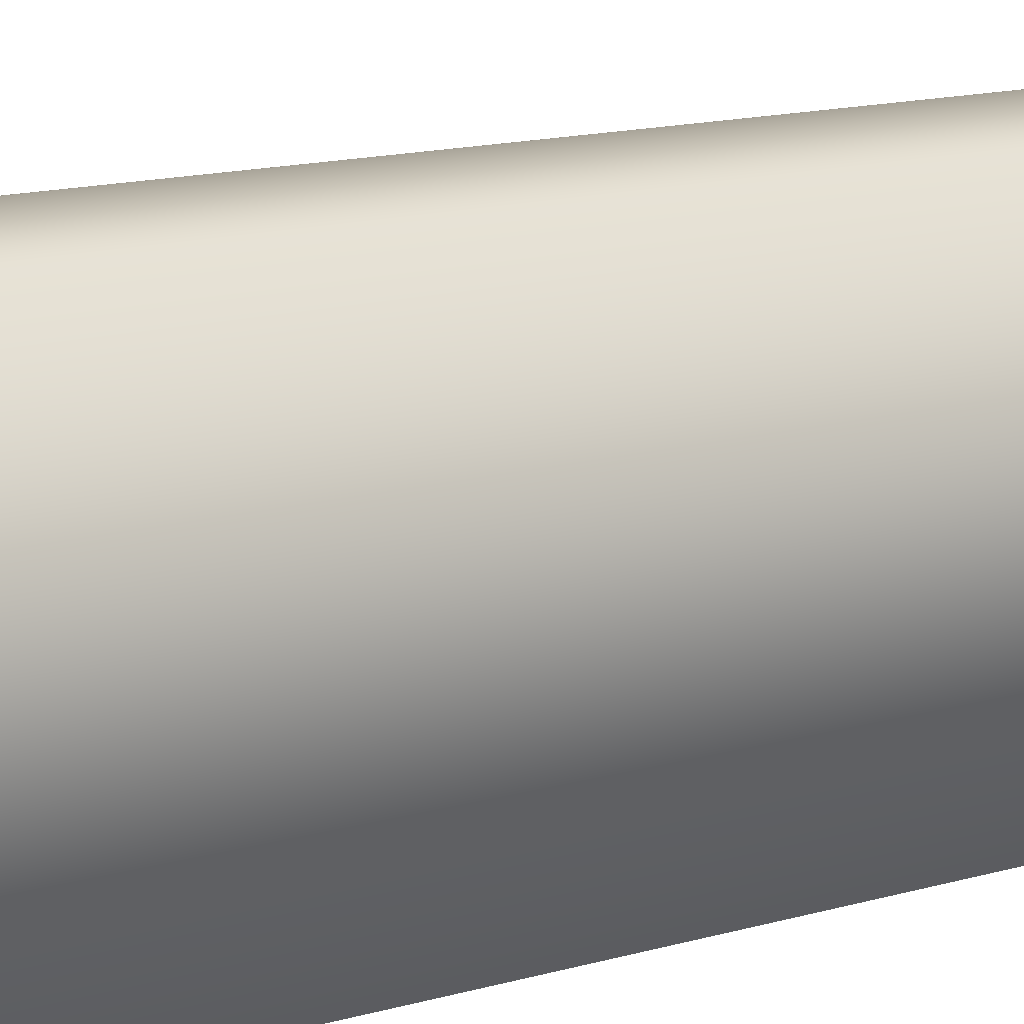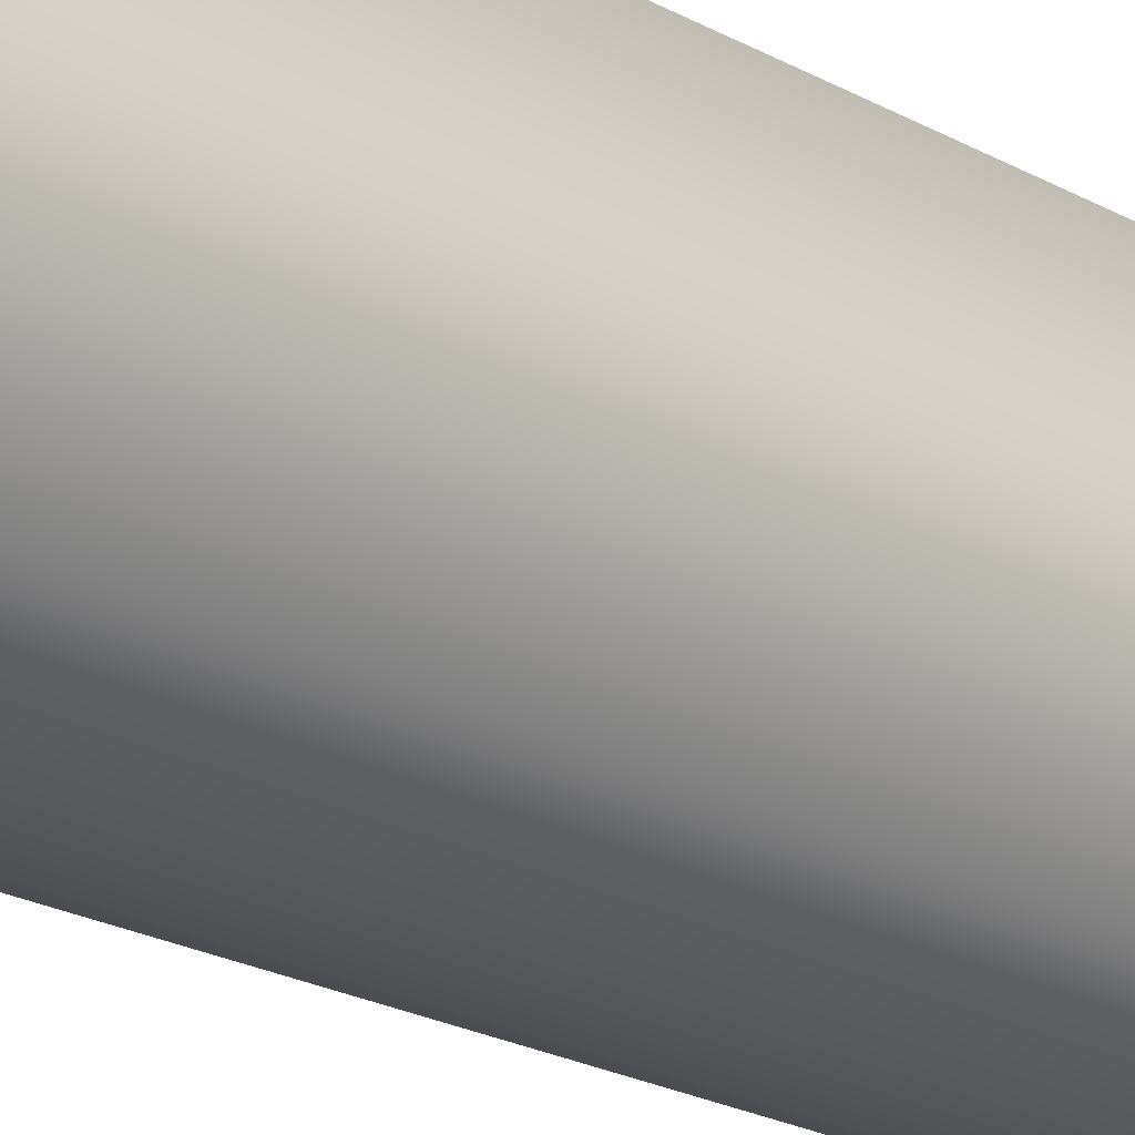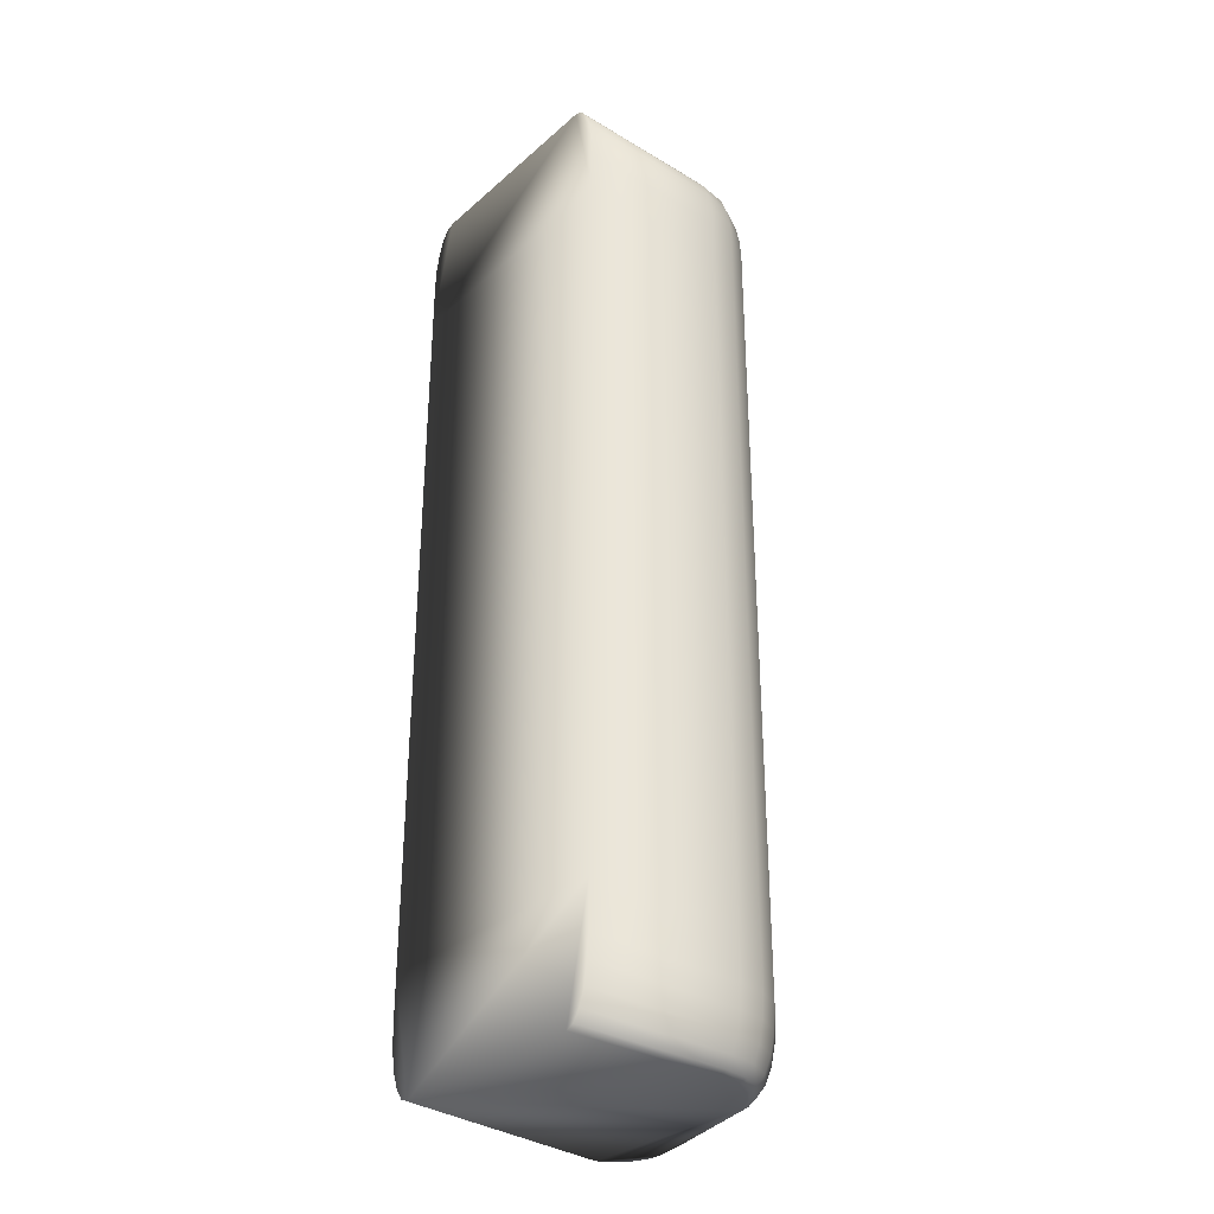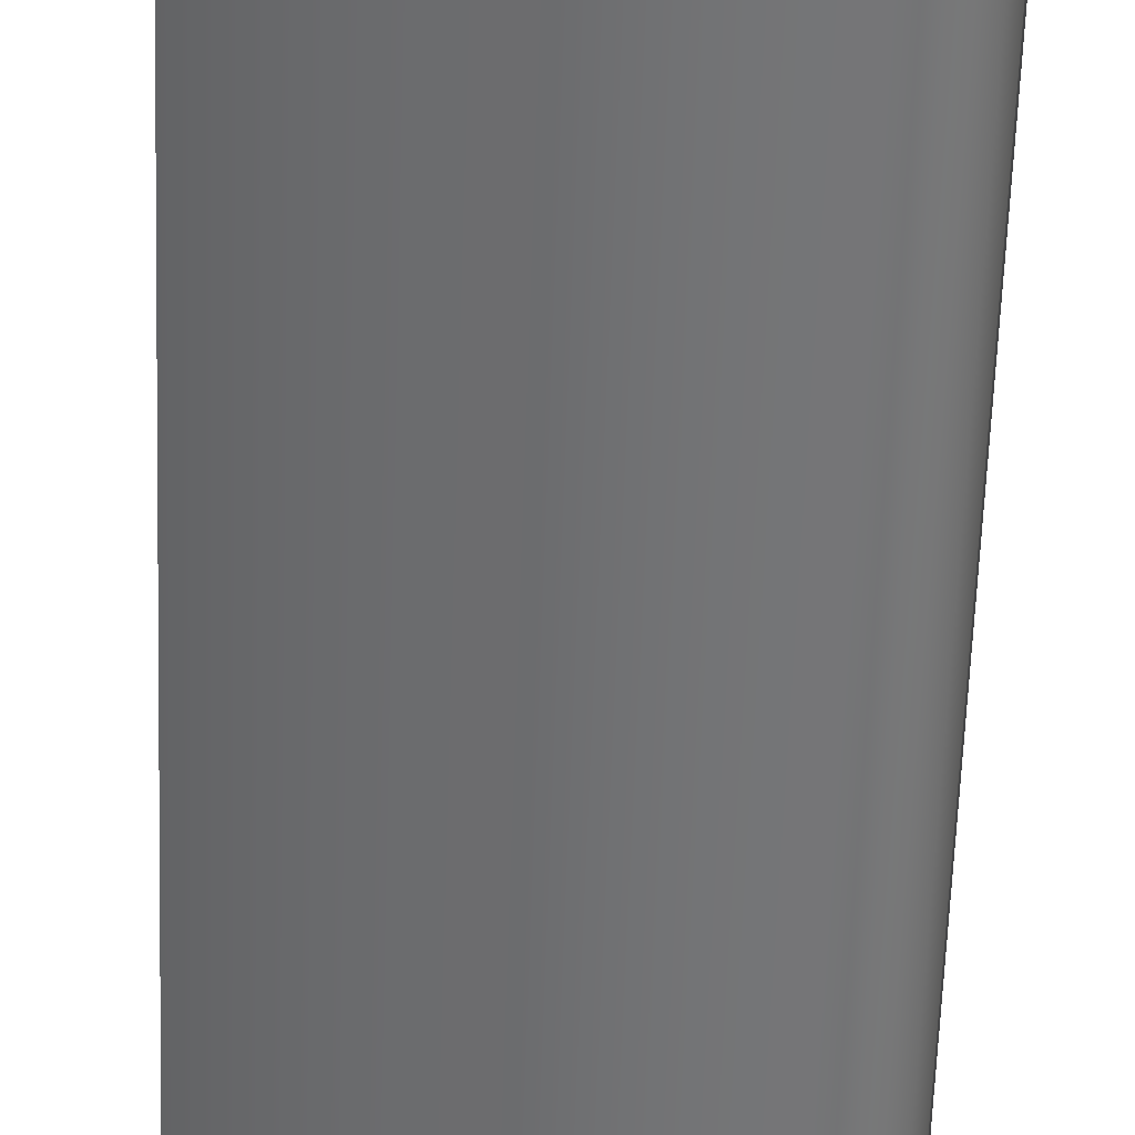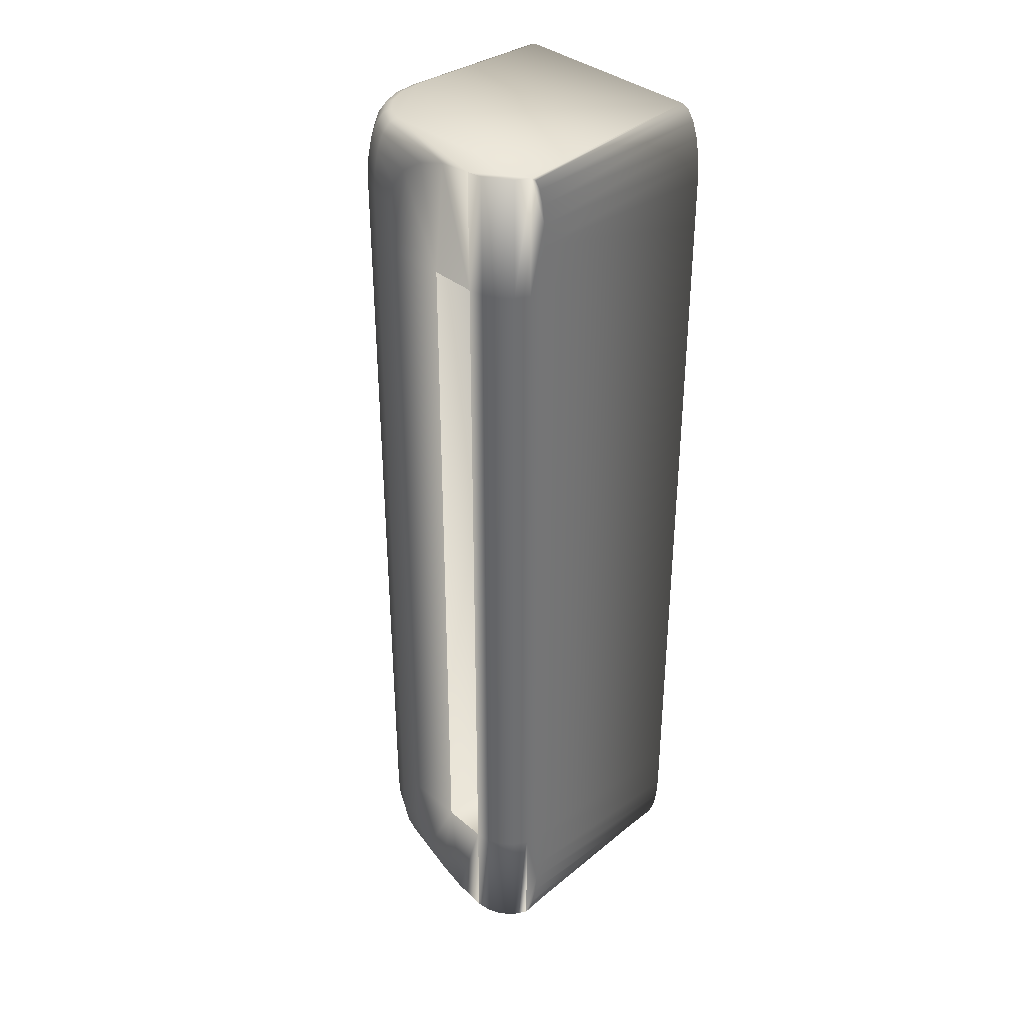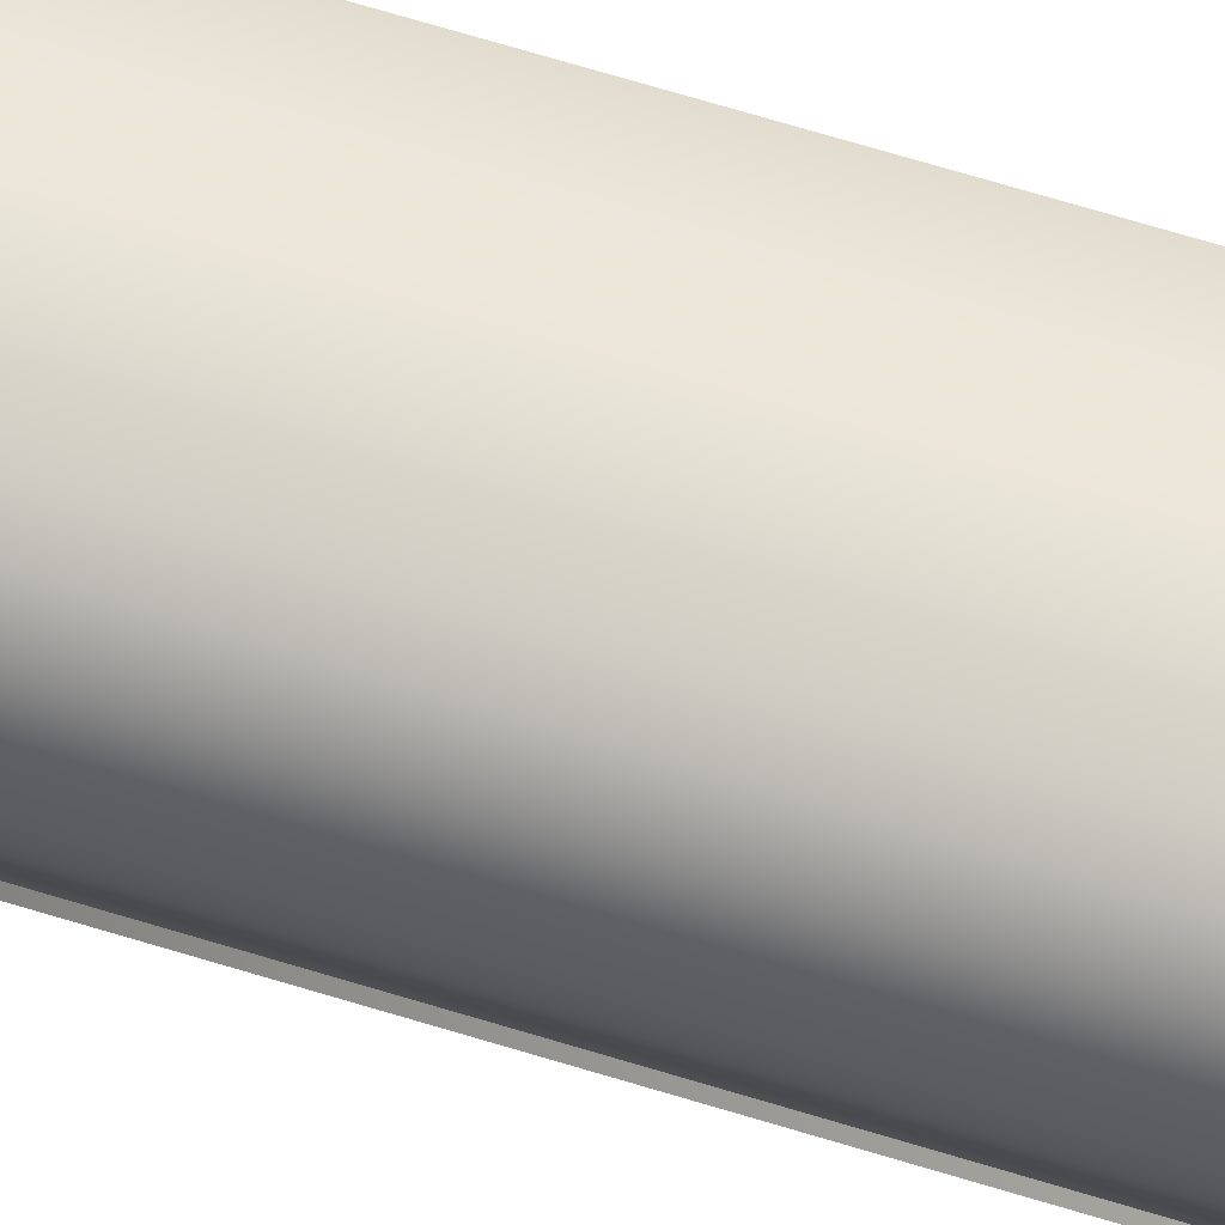
<metadata>
{"format":"obj","ext":"obj","renderer":"f3d","projection":"perspective","resolution":1024,"background":"white","views":[{"elev":11.3,"azim":51.2,"up":"+Y"},{"elev":-22.5,"azim":46.3,"up":"+Y"},{"elev":-32.1,"azim":140.2,"up":"+Z"},{"elev":-56.4,"azim":178.1,"up":"+Y"},{"elev":35.9,"azim":-42.4,"up":"+Z"},{"elev":78.5,"azim":-73.8,"up":"+Y"}]}
</metadata>
<code>
o Air_Conditioner_Cube.109
v 11.33 4.44 -13.36
v 11.33 5.095 -13.36
v 11.33 4.44 -15.17
v 11.33 5.095 -15.17
v 10.69 4.849 -13.36
v 10.93 5.095 -13.36
v 10.71 4.925 -13.36
v 10.74 4.994 -13.36
v 10.79 5.048 -13.36
v 10.86 5.083 -13.36
v 10.93 5.095 -15.17
v 10.69 4.849 -15.17
v 10.86 5.083 -15.17
v 10.79 5.048 -15.17
v 10.74 4.994 -15.17
v 10.71 4.925 -15.17
v 10.82 4.44 -13.36
v 10.69 4.566 -13.36
v 10.78 4.446 -13.36
v 10.75 4.464 -13.36
v 10.72 4.492 -13.36
v 10.7 4.527 -13.36
v 10.69 4.566 -15.17
v 10.82 4.44 -15.17
v 10.7 4.527 -15.17
v 10.72 4.492 -15.17
v 10.75 4.464 -15.17
v 10.78 4.446 -15.17
v 10.69 4.566 -13.06
v 10.7 4.527 -13.06
v 10.72 4.492 -13.06
v 10.75 4.464 -13.06
v 10.78 4.446 -13.06
v 10.69 4.566 -15.47
v 10.78 4.446 -15.47
v 10.75 4.464 -15.47
v 10.72 4.492 -15.47
v 10.7 4.527 -15.47
v 11.33 5.095 -13.25
v 11.33 5.03 -13.06
v 11.33 5.092 -13.19
v 11.33 5.082 -13.14
v 11.33 5.068 -13.1
v 11.33 5.05 -13.07
v 11.33 4.506 -13.06
v 11.33 4.44 -13.25
v 11.33 4.486 -13.07
v 11.33 4.467 -13.1
v 11.33 4.453 -13.14
v 11.33 4.444 -13.19
v 10.94 5.03 -13.06
v 10.93 5.095 -13.25
v 10.94 5.05 -13.07
v 10.94 5.068 -13.1
v 10.94 5.082 -13.14
v 10.93 5.092 -13.19
v 10.69 4.566 -13.06
v 10.69 4.849 -13.25
v 10.69 4.653 -13.07
v 10.69 4.732 -13.1
v 10.69 4.795 -13.14
v 10.69 4.835 -13.19
v 10.88 5.02 -13.06
v 10.86 5.083 -13.25
v 10.87 5.039 -13.07
v 10.87 5.057 -13.1
v 10.86 5.071 -13.14
v 10.86 5.08 -13.19
v 10.83 4.994 -13.06
v 10.79 5.048 -13.25
v 10.82 5.011 -13.07
v 10.81 5.026 -13.1
v 10.8 5.038 -13.14
v 10.8 5.045 -13.19
v 10.79 4.955 -13.06
v 10.74 4.994 -13.25
v 10.78 4.967 -13.07
v 10.76 4.978 -13.1
v 10.75 4.986 -13.14
v 10.74 4.992 -13.19
v 10.77 4.905 -13.06
v 10.71 4.925 -13.25
v 10.75 4.911 -13.07
v 10.73 4.917 -13.1
v 10.72 4.921 -13.14
v 10.71 4.924 -13.19
v 10.82 4.44 -13.25
v 10.78 4.446 -13.06
v 10.82 4.441 -13.19
v 10.81 4.441 -13.14
v 10.8 4.443 -13.1
v 10.79 4.445 -13.07
v 11.33 4.44 -15.29
v 11.33 4.506 -15.47
v 11.33 4.444 -15.35
v 11.33 4.453 -15.4
v 11.33 4.467 -15.44
v 11.33 4.486 -15.46
v 11.33 5.03 -15.47
v 11.33 5.095 -15.29
v 11.33 5.05 -15.46
v 11.33 5.068 -15.44
v 11.33 5.082 -15.4
v 11.33 5.092 -15.35
v 10.69 4.849 -15.29
v 10.69 4.566 -15.47
v 10.69 4.835 -15.35
v 10.69 4.795 -15.4
v 10.69 4.732 -15.44
v 10.69 4.653 -15.46
v 10.94 5.03 -15.47
v 10.93 5.095 -15.29
v 10.94 5.05 -15.46
v 10.94 5.068 -15.44
v 10.94 5.082 -15.4
v 10.93 5.092 -15.35
v 10.77 4.905 -15.47
v 10.71 4.925 -15.29
v 10.75 4.911 -15.46
v 10.73 4.917 -15.44
v 10.72 4.921 -15.4
v 10.71 4.924 -15.35
v 10.79 4.955 -15.47
v 10.74 4.994 -15.29
v 10.78 4.967 -15.46
v 10.76 4.978 -15.44
v 10.75 4.986 -15.4
v 10.74 4.992 -15.35
v 10.83 4.994 -15.47
v 10.79 5.048 -15.29
v 10.82 5.011 -15.46
v 10.81 5.026 -15.44
v 10.8 5.038 -15.4
v 10.8 5.045 -15.35
v 10.88 5.02 -15.47
v 10.86 5.083 -15.29
v 10.87 5.039 -15.46
v 10.87 5.057 -15.44
v 10.86 5.071 -15.4
v 10.86 5.08 -15.35
v 10.78 4.446 -15.47
v 10.82 4.44 -15.29
v 10.79 4.445 -15.46
v 10.8 4.443 -15.44
v 10.81 4.441 -15.4
v 10.82 4.441 -15.35
v 10.69 4.685 -13.36
v 10.69 4.685 -15.17
v 10.69 4.566 -13.36
v 10.69 4.566 -15.17
v 10.69 4.685 -15.17
v 10.69 4.685 -13.36
v 11.21 4.566 -13.36
v 11.21 4.566 -15.17
v 11.21 4.685 -15.17
v 11.21 4.685 -13.36
f 4 112 11
f 1 87 17
f 64 6 10
f 33 88 45
f 6 39 2
f 70 10 9
f 12 118 105
f 24 93 3
f 13 112 136
f 18 57 59
f 92 88 33
f 82 8 7
f 76 9 8
f 58 7 5
f 23 110 106
f 15 130 124
f 14 136 130
f 28 35 141
f 16 124 118
f 34 106 117
f 33 20 19
f 32 21 20
f 31 22 21
f 30 18 22
f 28 36 35
f 27 37 36
f 26 38 37
f 25 34 38
f 81 59 57
f 83 60 59
f 84 61 60
f 85 62 61
f 86 58 62
f 75 83 81
f 77 84 83
f 84 79 85
f 79 86 85
f 80 82 86
f 69 77 75
f 71 78 77
f 72 79 78
f 79 74 80
f 74 76 80
f 69 65 71
f 65 72 71
f 66 73 72
f 67 74 73
f 68 70 74
f 63 53 65
f 65 54 66
f 66 55 67
f 67 56 68
f 68 52 64
f 51 44 53
f 53 43 54
f 54 42 55
f 55 41 56
f 56 39 52
f 45 92 47
f 47 91 48
f 48 90 49
f 49 89 50
f 50 87 46
f 45 49 46
f 117 110 119
f 119 109 120
f 120 108 121
f 121 107 122
f 122 105 118
f 123 119 125
f 119 126 125
f 120 127 126
f 127 122 128
f 122 124 128
f 123 131 129
f 131 126 132
f 132 127 133
f 133 128 134
f 134 124 130
f 129 137 135
f 131 138 137
f 132 139 138
f 133 140 139
f 134 136 140
f 135 113 111
f 137 114 113
f 138 115 114
f 139 116 115
f 140 112 116
f 111 101 99
f 113 102 101
f 114 103 102
f 115 104 103
f 116 100 104
f 94 143 141
f 98 144 143
f 97 145 144
f 96 146 145
f 95 142 146
f 99 103 100
f 18 152 149
f 148 150 151
f 4 100 112
f 1 46 87
f 64 52 6
f 45 40 51
f 51 63 81
f 63 69 81
f 69 75 81
f 30 31 32
f 45 51 81
f 57 29 30
f 45 81 33
f 81 57 33
f 57 30 33
f 30 32 33
f 6 52 39
f 70 64 10
f 12 16 118
f 24 142 93
f 13 11 112
f 58 5 62
f 5 147 61
f 59 60 147
f 60 61 147
f 61 62 5
f 147 18 59
f 18 29 57
f 19 17 87
f 87 89 19
f 89 90 33
f 19 89 33
f 90 91 33
f 91 92 33
f 82 76 8
f 76 70 9
f 58 82 7
f 148 12 108
f 12 105 107
f 108 12 107
f 108 109 148
f 109 110 148
f 23 148 110
f 106 34 23
f 15 14 130
f 14 13 136
f 143 144 141
f 144 145 141
f 145 146 141
f 146 142 28
f 142 24 28
f 146 28 141
f 16 15 124
f 36 37 38
f 111 99 94
f 129 135 117
f 135 111 117
f 117 123 129
f 117 111 94
f 141 35 36
f 117 94 141
f 117 141 34
f 141 36 34
f 36 38 34
f 33 32 20
f 32 31 21
f 31 30 22
f 30 29 18
f 28 27 36
f 27 26 37
f 26 25 38
f 25 23 34
f 81 83 59
f 83 84 60
f 84 85 61
f 85 86 62
f 86 82 58
f 75 77 83
f 77 78 84
f 84 78 79
f 79 80 86
f 80 76 82
f 69 71 77
f 71 72 78
f 72 73 79
f 79 73 74
f 74 70 76
f 69 63 65
f 65 66 72
f 66 67 73
f 67 68 74
f 68 64 70
f 63 51 53
f 65 53 54
f 66 54 55
f 67 55 56
f 68 56 52
f 51 40 44
f 53 44 43
f 54 43 42
f 55 42 41
f 56 41 39
f 45 88 92
f 47 92 91
f 48 91 90
f 49 90 89
f 50 89 87
f 46 1 45
f 1 2 40
f 2 39 40
f 39 41 40
f 41 42 40
f 42 43 40
f 43 44 40
f 40 45 1
f 45 47 49
f 47 48 49
f 49 50 46
f 117 106 110
f 119 110 109
f 120 109 108
f 121 108 107
f 122 107 105
f 123 117 119
f 119 120 126
f 120 121 127
f 127 121 122
f 122 118 124
f 123 125 131
f 131 125 126
f 132 126 127
f 133 127 128
f 134 128 124
f 129 131 137
f 131 132 138
f 132 133 139
f 133 134 140
f 134 130 136
f 135 137 113
f 137 138 114
f 138 139 115
f 139 140 116
f 140 136 112
f 111 113 101
f 113 114 102
f 114 115 103
f 115 116 104
f 116 112 100
f 94 98 143
f 98 97 144
f 97 96 145
f 96 95 146
f 95 93 142
f 100 4 99
f 4 3 94
f 3 93 94
f 93 95 94
f 95 96 94
f 96 97 94
f 97 98 94
f 94 99 4
f 99 101 103
f 101 102 103
f 103 104 100
f 18 147 152
f 148 23 150
f 11 2 4
f 4 1 3
f 3 17 24
f 11 10 6
f 13 9 10
f 14 8 9
f 15 7 8
f 16 5 7
f 17 28 24
f 19 27 28
f 20 26 27
f 21 25 26
f 22 23 25
f 5 148 147
f 147 151 152
f 151 156 152
f 23 149 150
f 156 154 153
f 150 155 151
f 152 153 149
f 149 154 150
f 11 6 2
f 4 2 1
f 3 1 17
f 11 13 10
f 13 14 9
f 14 15 8
f 15 16 7
f 16 12 5
f 17 19 28
f 19 20 27
f 20 21 26
f 21 22 25
f 22 18 23
f 5 12 148
f 147 148 151
f 151 155 156
f 23 18 149
f 156 155 154
f 150 154 155
f 152 156 153
f 149 153 154

</code>
